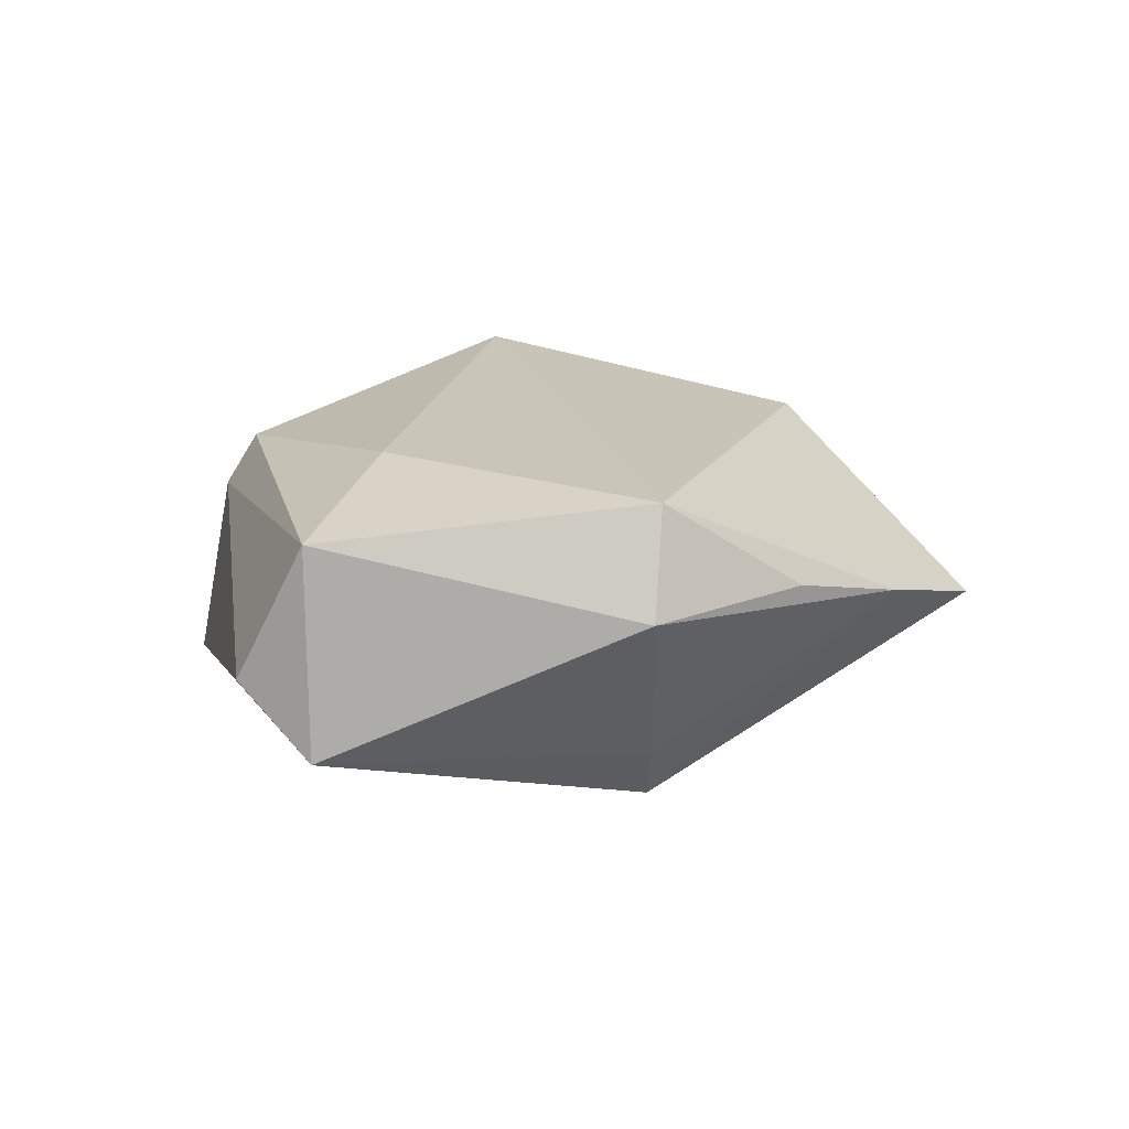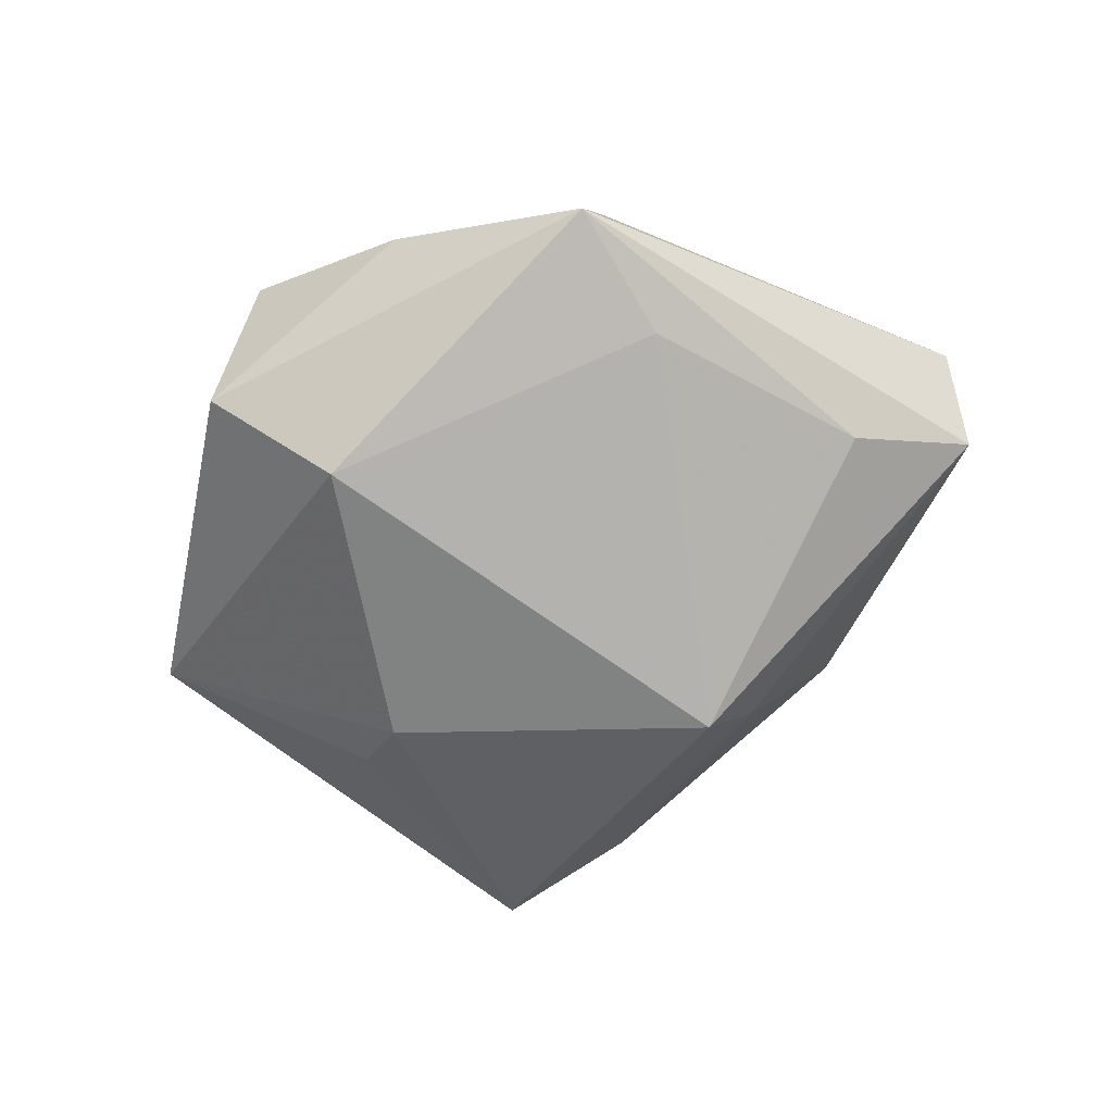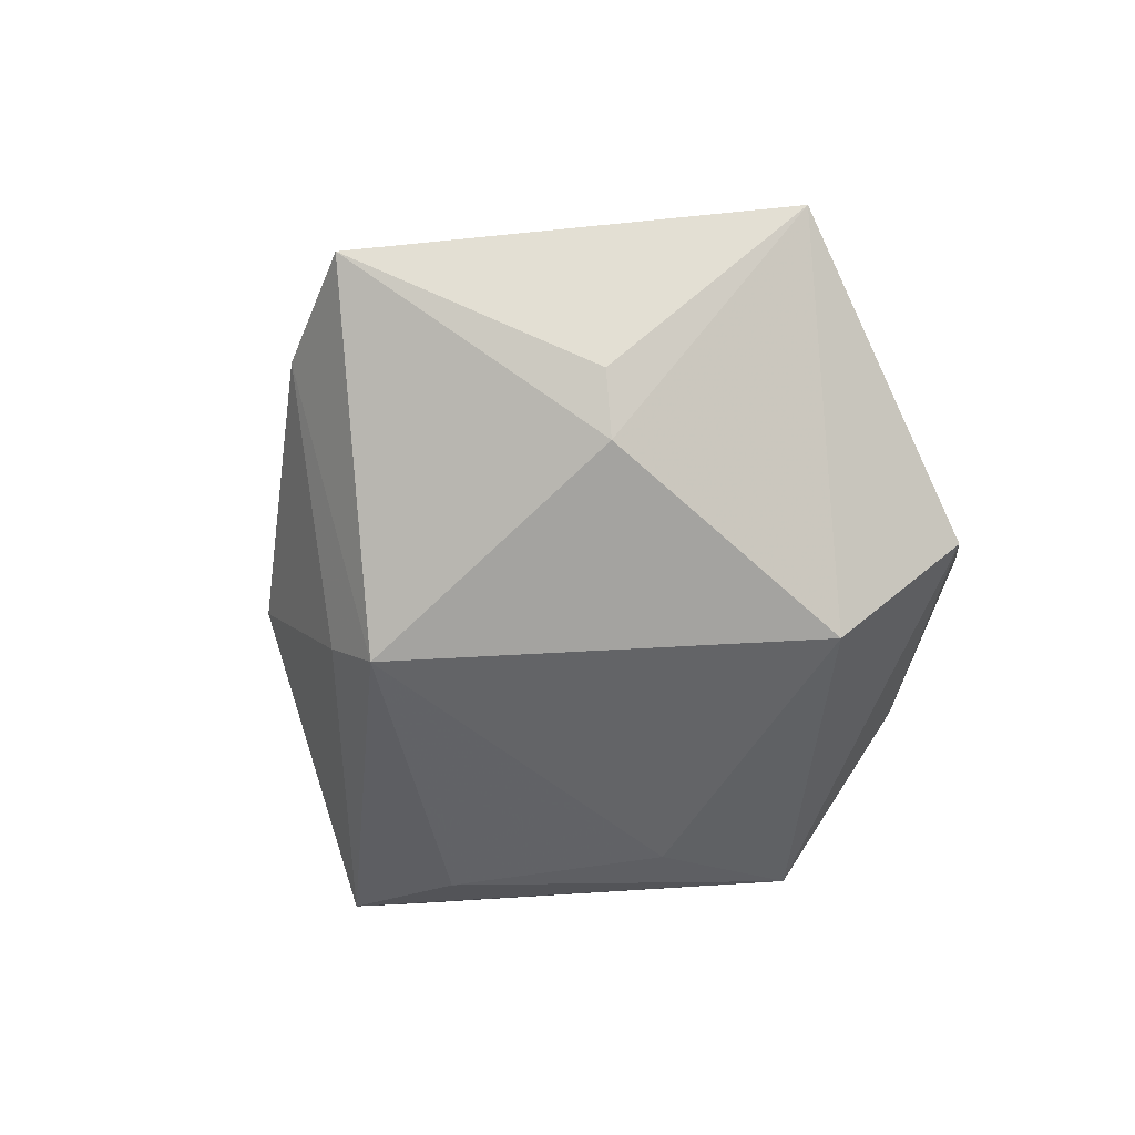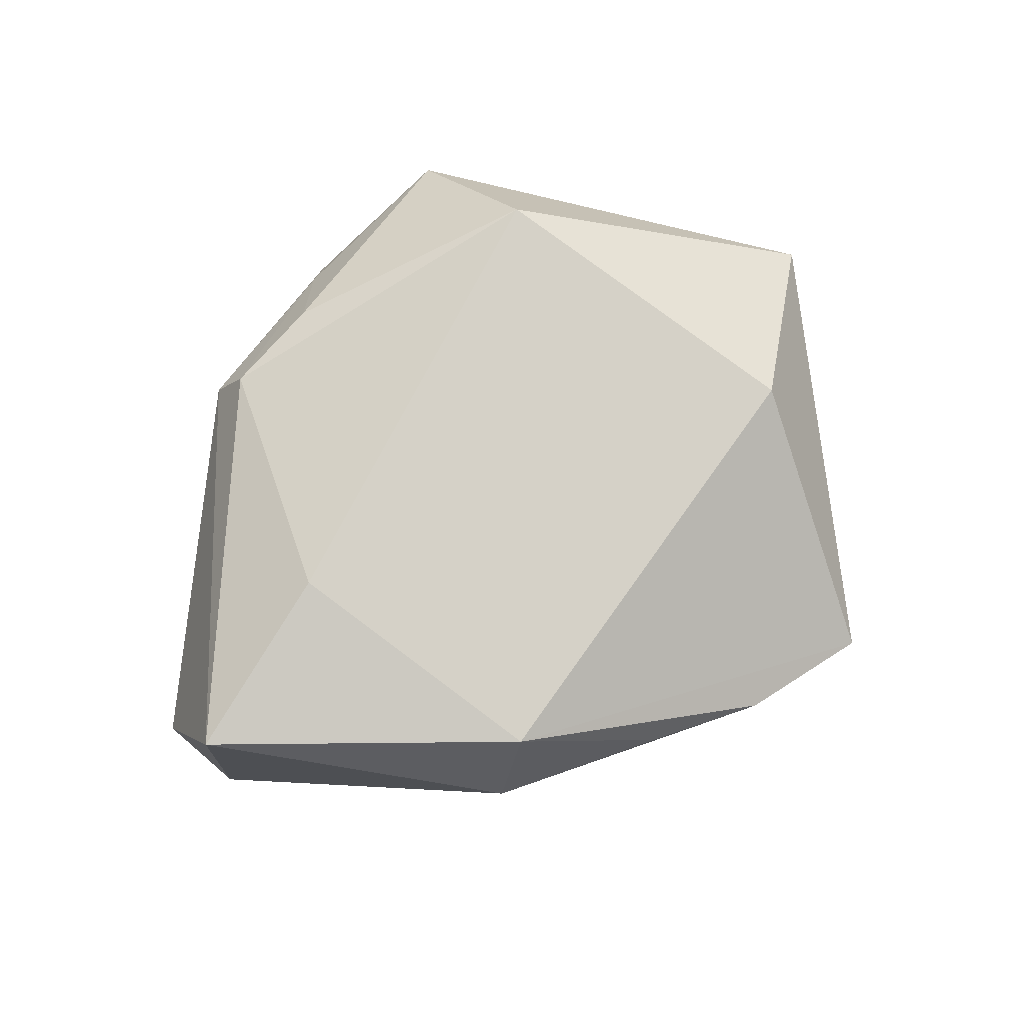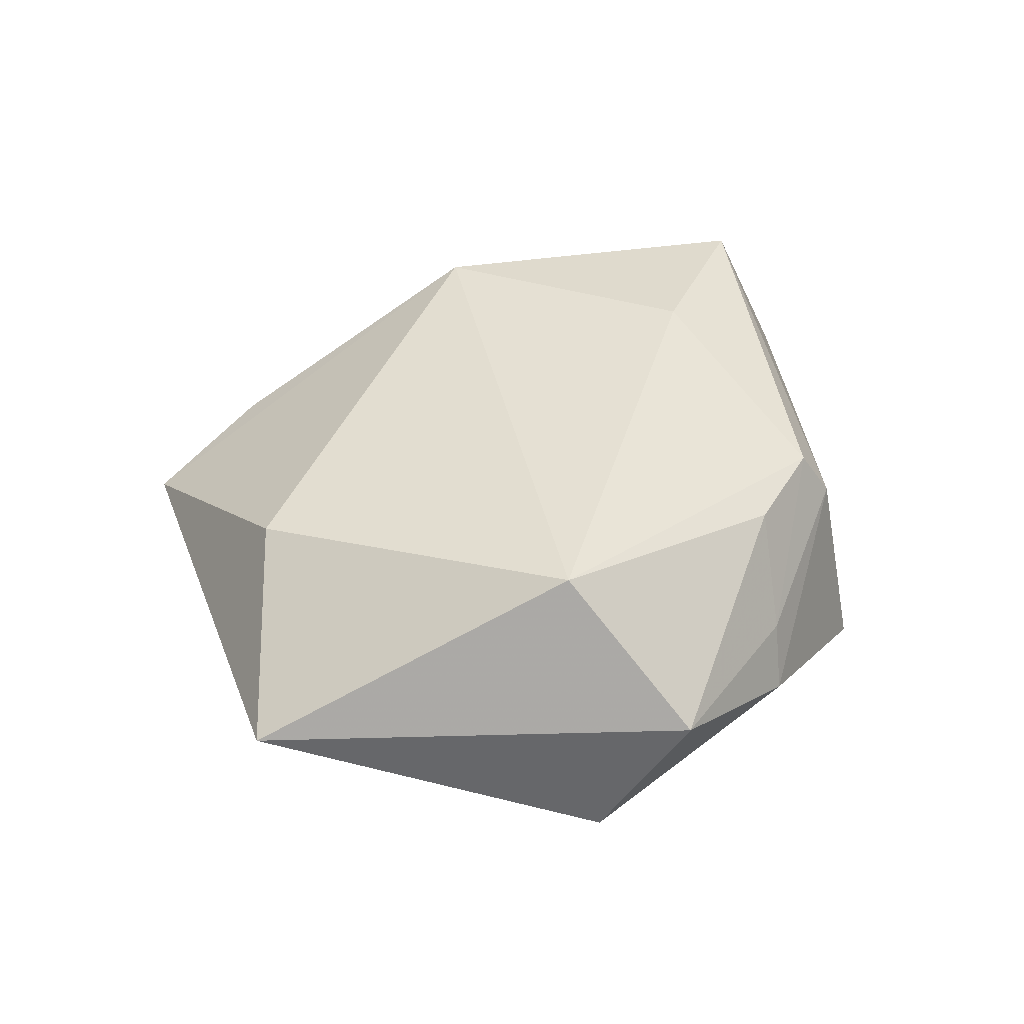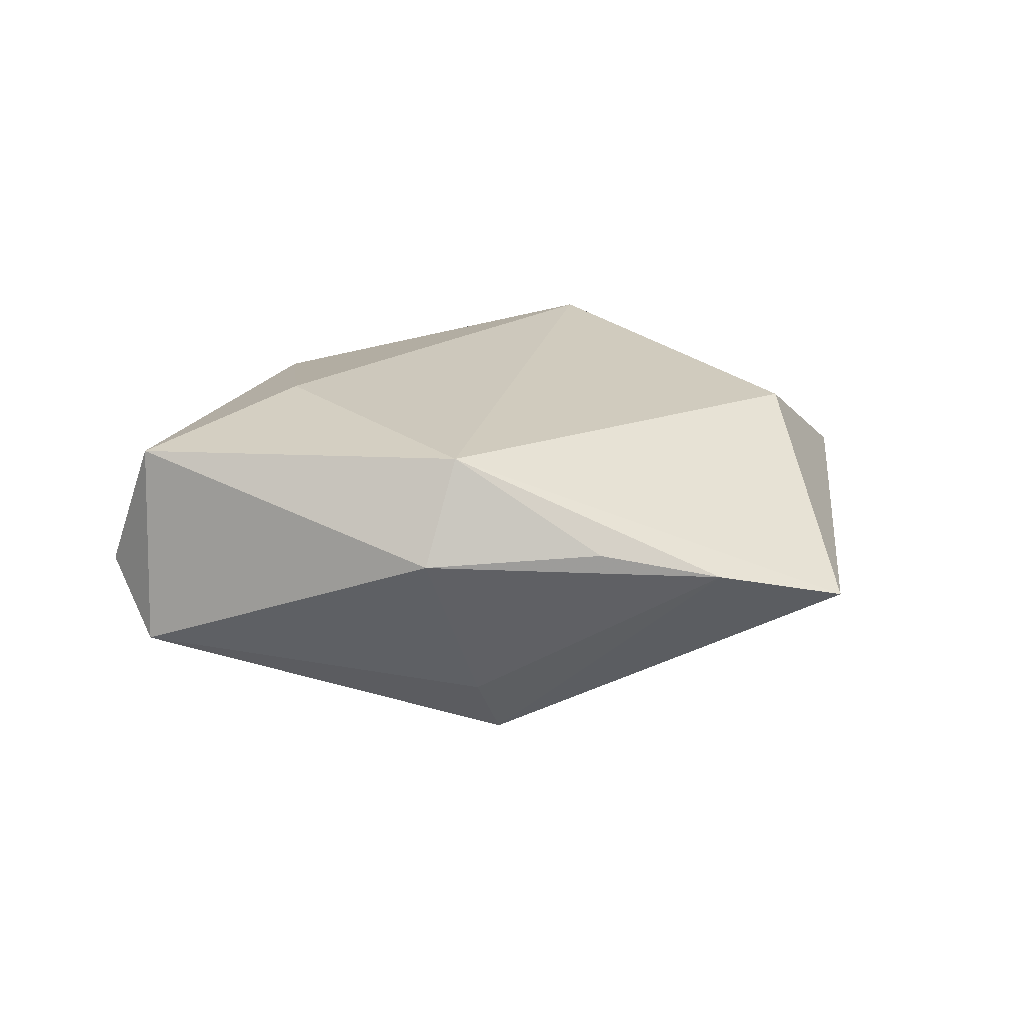
<metadata>
{"format":"obj","ext":"obj","renderer":"f3d","projection":"perspective","resolution":1024,"background":"white","views":[{"elev":16.8,"azim":119.7,"up":"+Z"},{"elev":-70.0,"azim":18.2,"up":"+Z"},{"elev":-62.7,"azim":-122.6,"up":"+Z"},{"elev":75.4,"azim":136.1,"up":"+Z"},{"elev":43.9,"azim":-55.8,"up":"+Z"},{"elev":16.9,"azim":149.4,"up":"+Z"}]}
</metadata>
<code>
v -0.0246 -0.03745 0.00599
v -0.02098 0.04811 -0.002443
v -0.03299 0.01852 0.01497
v 0.0165 -0.03836 -0.0127
v 0.02727 -0.003123 0.0189
v 0.05078 0.003068 -0.008889
v 0.008244 0.03941 0.004868
v 0.017 0.02546 -0.01465
v 0.03813 -0.003671 -0.01422
v 0.02183 0.02893 0.01609
v -0.02382 0.01336 -0.01755
v -0.005858 -0.03974 -0.002471
v -0.002907 -0.03707 0.004379
v 0.04987 0.002168 0.01467
v 0.02692 0.03083 0.004085
v -0.03157 -0.0298 -0.009602
v -0.02913 0.01749 -0.01305
v 0.003304 -0.03088 0.01513
v 0.01752 -0.03259 0.00943
v 0.05167 -0.005599 -0.0007157
v -0.01892 -0.02045 -0.02197
v -0.05266 0.005175 0.003197
v 0.02019 -0.02278 -0.01518
v -0.004926 0.0452 0.00165
v 0.01224 0.02243 -0.02184
v -0.02481 -0.0202 0.02136
v 0.01517 -0.02986 0.01518
f 18 27 26
f 14 27 19
f 25 6 9
f 9 6 4
f 20 6 14
f 4 6 20
f 14 19 20
f 20 19 4
f 14 6 15
f 26 27 5
f 5 27 14
f 3 22 26
f 2 22 3
f 21 16 22
f 4 16 21
f 14 15 10
f 10 5 14
f 2 3 10
f 26 5 10
f 10 3 26
f 8 6 25
f 8 15 6
f 26 22 1
f 22 16 1
f 1 18 26
f 11 2 25
f 25 21 11
f 11 21 22
f 23 9 4
f 4 21 23
f 25 9 23
f 23 21 25
f 2 10 24
f 15 8 24
f 25 2 24
f 24 8 25
f 12 16 4
f 12 1 16
f 4 19 12
f 18 1 13
f 27 18 13
f 13 19 27
f 13 12 19
f 1 12 13
f 17 22 2
f 2 11 17
f 17 11 22
f 7 10 15
f 15 24 7
f 7 24 10

</code>
